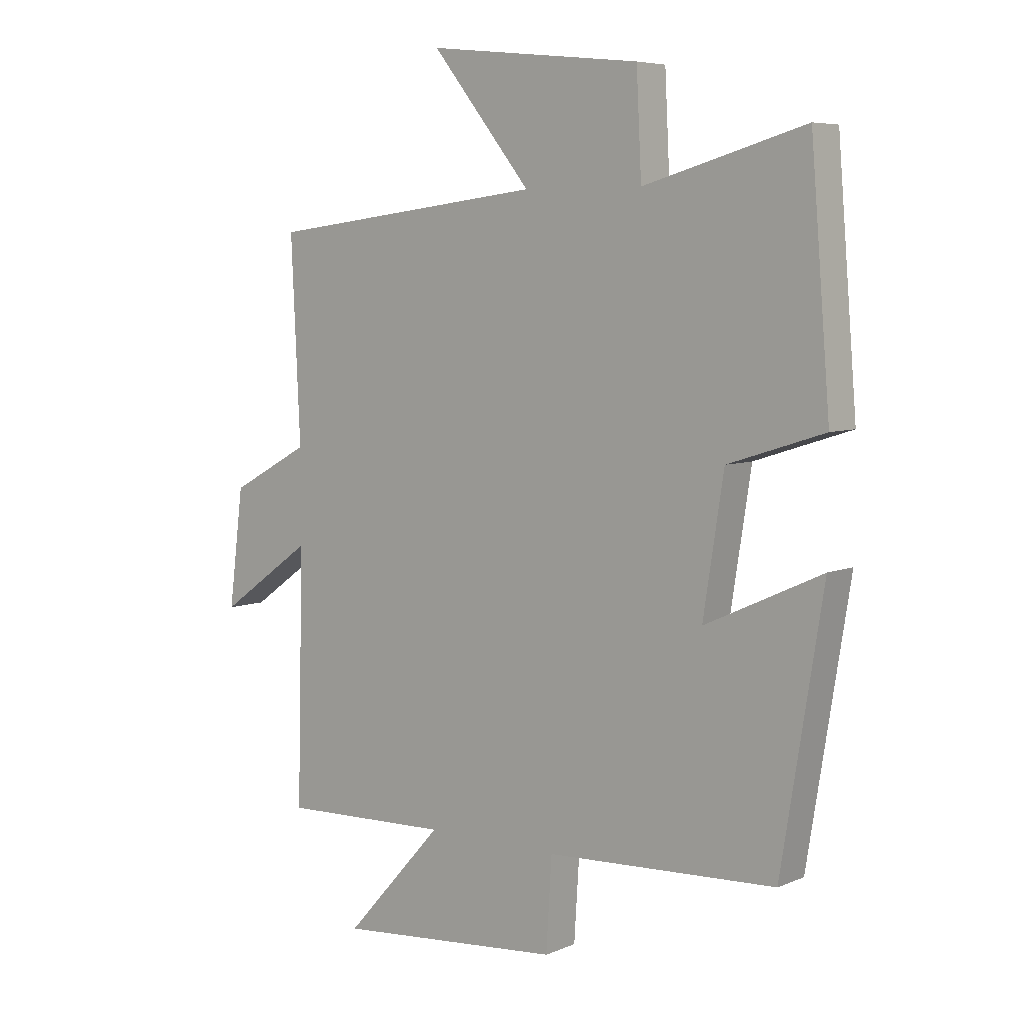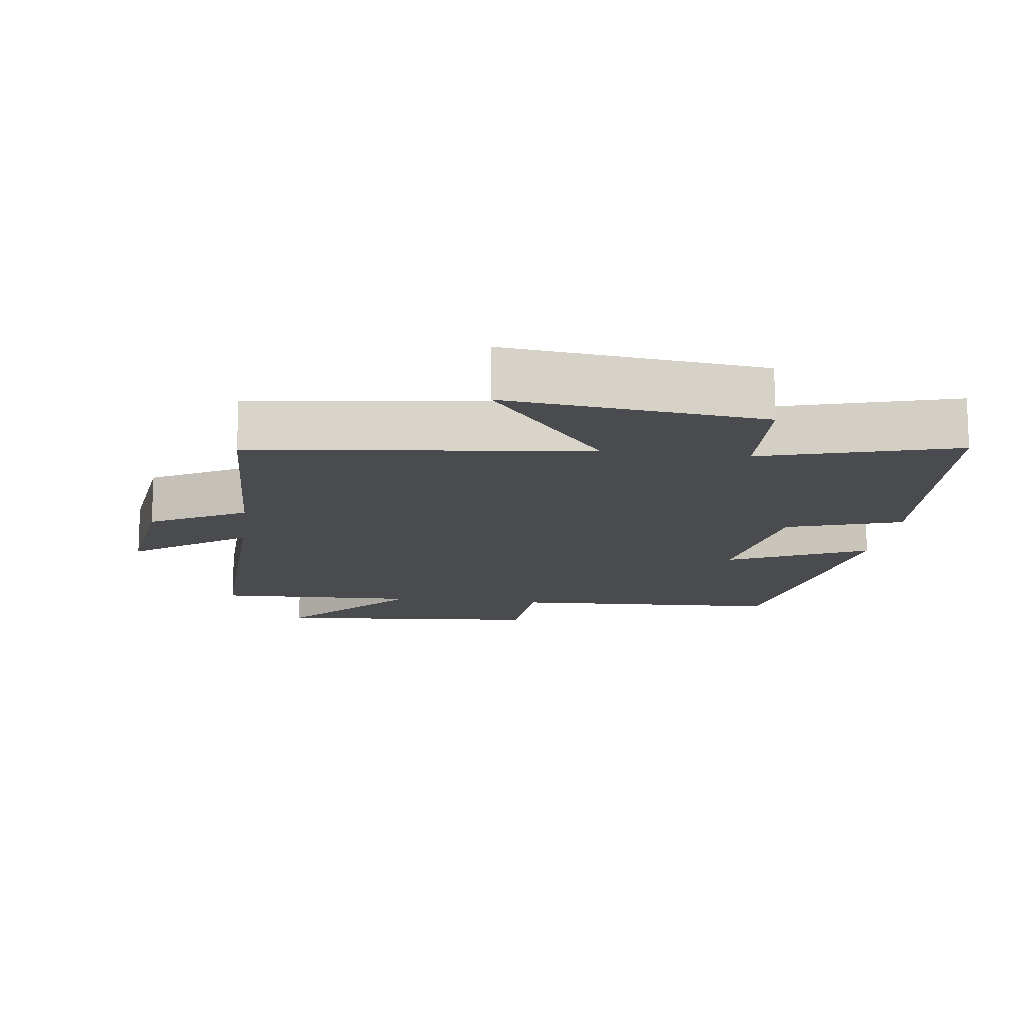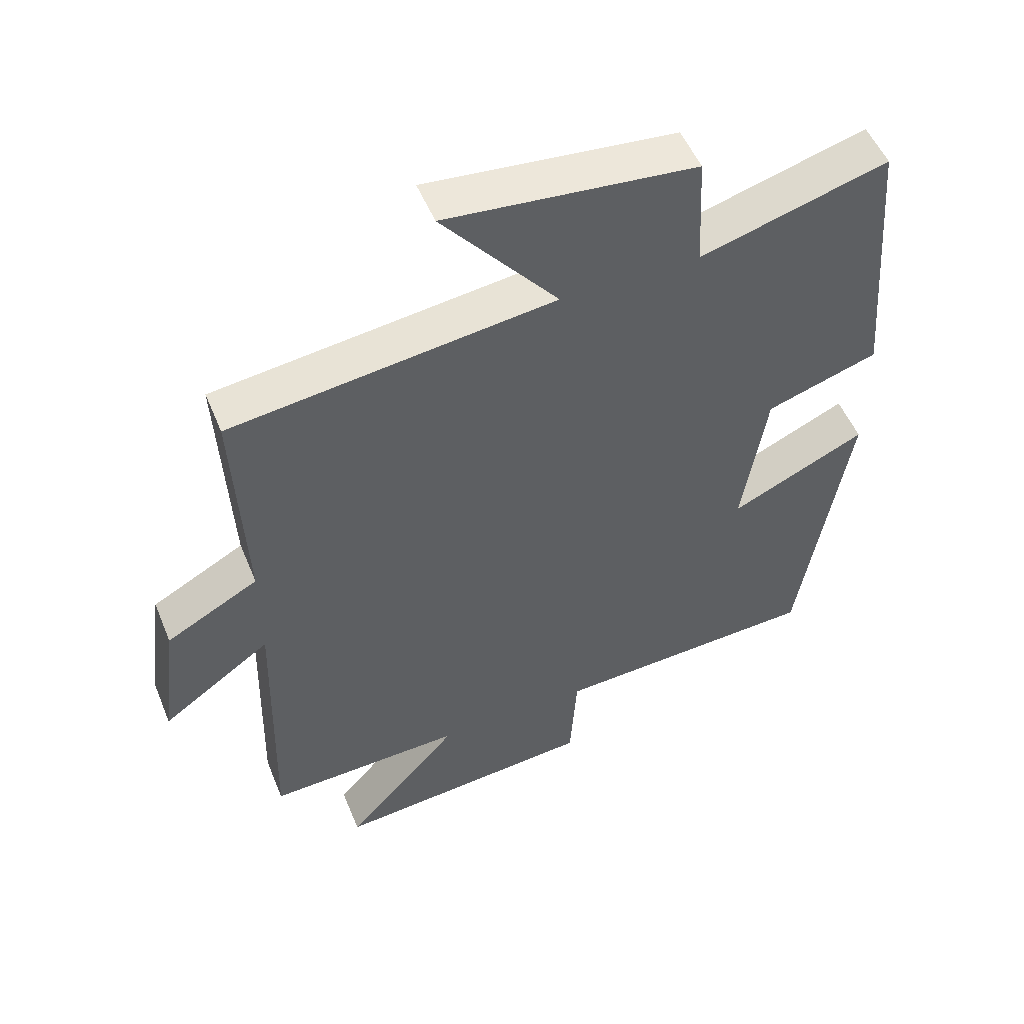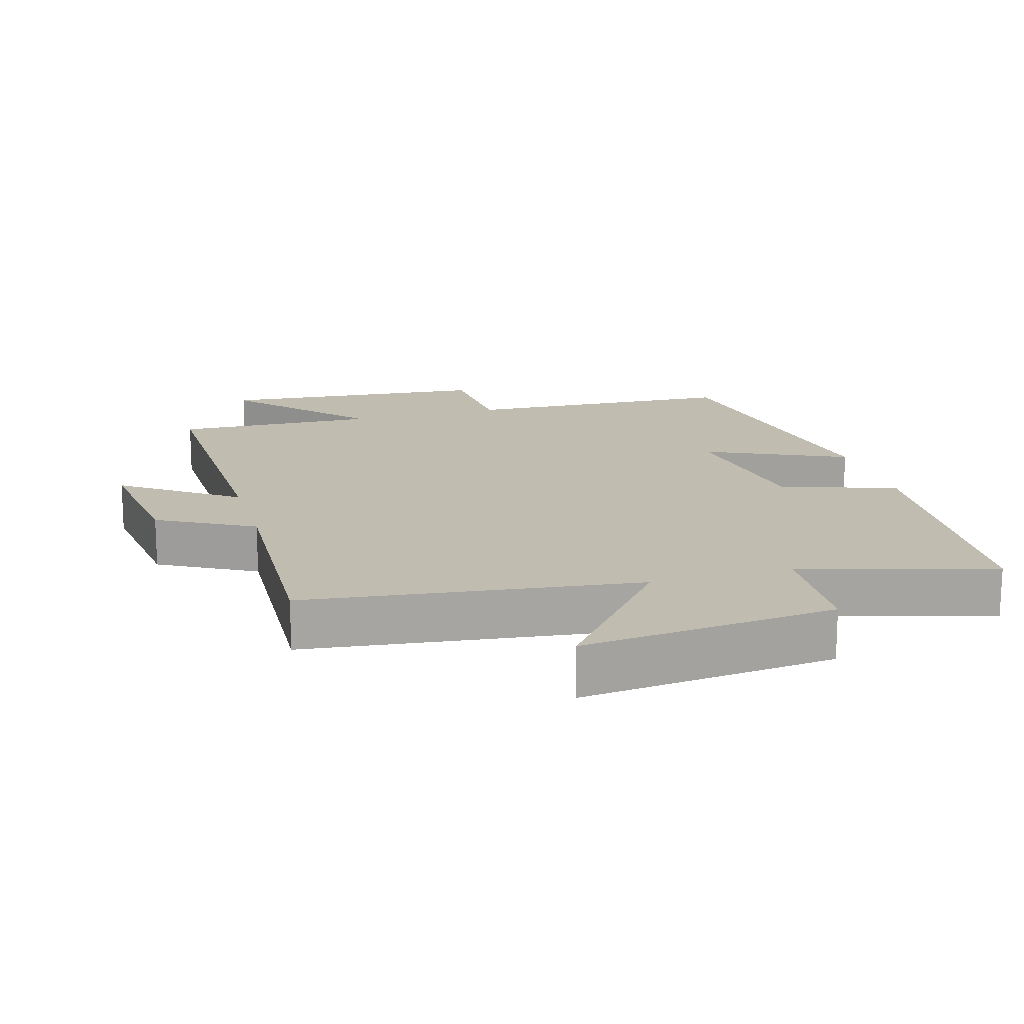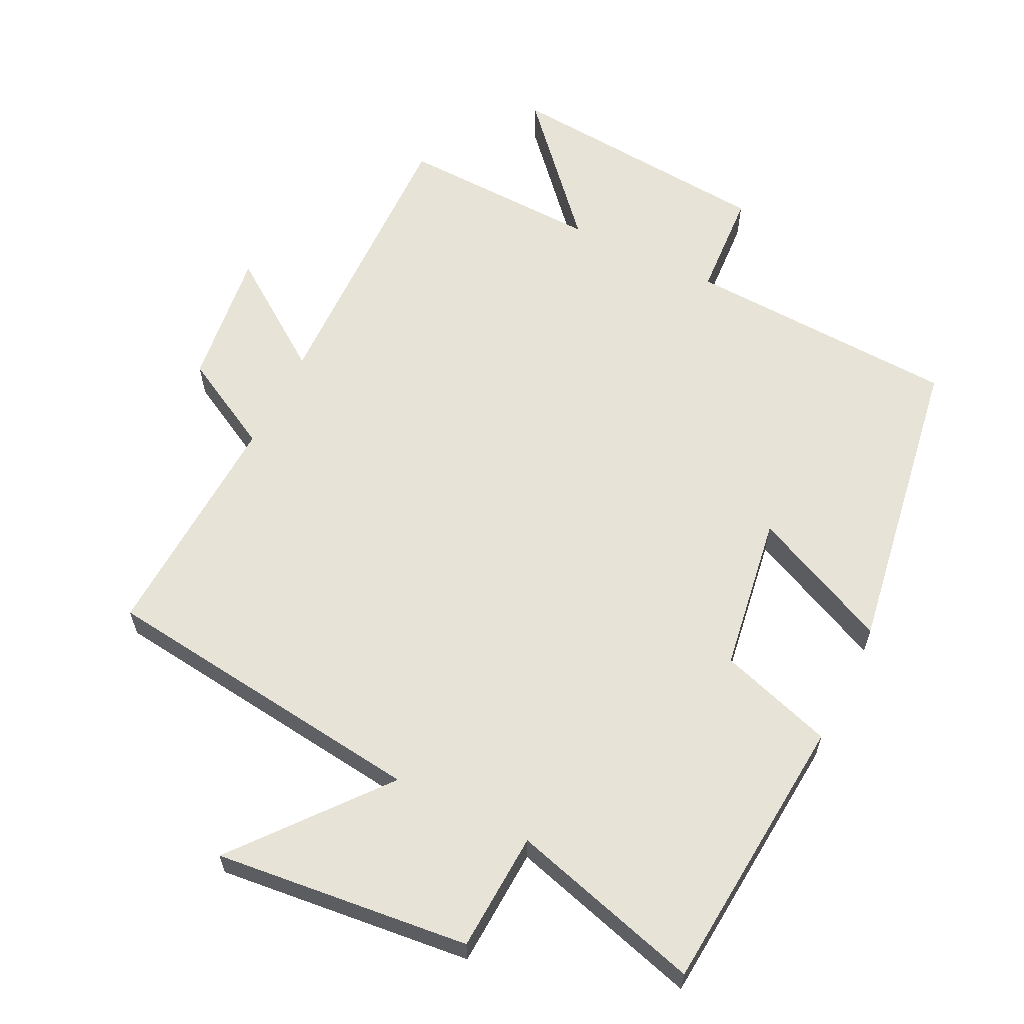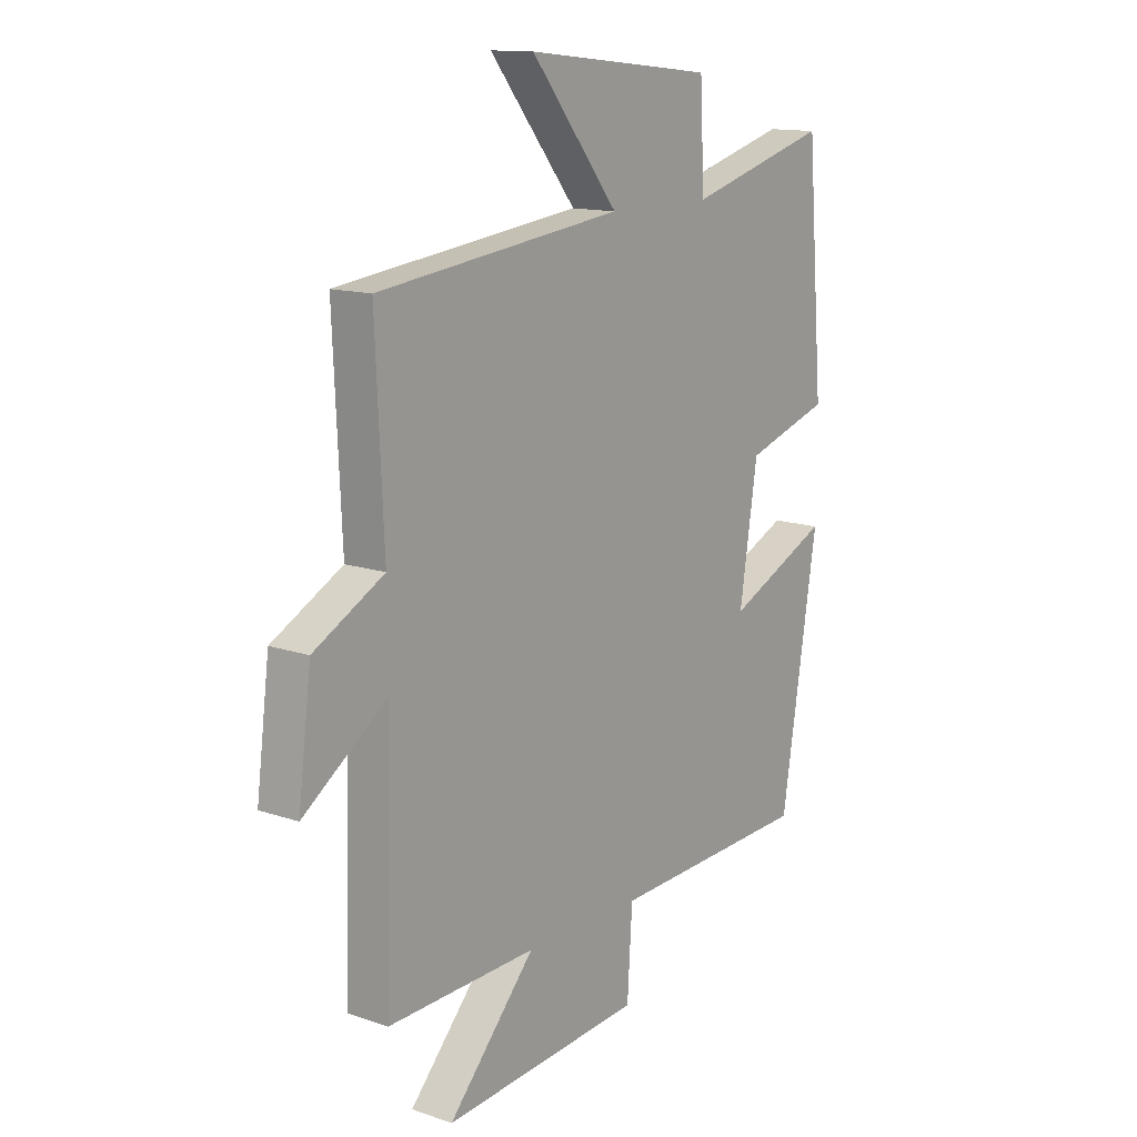
<metadata>
{"format":"obj","ext":"obj","renderer":"f3d","projection":"perspective","resolution":1024,"background":"white","views":[{"elev":6.3,"azim":39.2,"up":"+Z"},{"elev":-14.2,"azim":-7.5,"up":"+Y"},{"elev":52.3,"azim":-22.1,"up":"+Z"},{"elev":16.6,"azim":-16.1,"up":"+Y"},{"elev":61.5,"azim":26.3,"up":"+Y"},{"elev":13.6,"azim":-52.5,"up":"+Z"}]}
</metadata>
<code>
v 0.427 0.07 -0.481
v 0.023 0.07 -0.5
v 0.013 0.07 -0.659
v -0.387 0.07 -0.693
v -0.213 0.07 -0.5
v -0.511 0.07 -0.51
v -0.5 0.07 -0.07
v -0.666 0.07 -0.188
v -0.64 0.07 0.016
v -0.5 0.07 0.092
v -0.516 0.07 0.44
v -0.027 0.07 0.5
v -0.202 0.07 0.716
v 0.174 0.07 0.676
v 0.183 0.07 0.5
v 0.466 0.07 0.58
v 0.5 0.07 0.164
v 0.331 0.07 0.11
v 0.295 0.07 -0.122
v 0.5 0.07 -0.028
v 0.427 0 -0.481
v 0.023 0 -0.5
v 0.013 0 -0.659
v -0.387 0 -0.693
v -0.213 0 -0.5
v -0.511 0 -0.51
v -0.5 0 -0.07
v -0.666 0 -0.188
v -0.64 0 0.016
v -0.5 0 0.092
v -0.516 0 0.44
v -0.027 0 0.5
v -0.202 0 0.716
v 0.174 0 0.676
v 0.183 0 0.5
v 0.466 0 0.58
v 0.5 0 0.164
v 0.331 0 0.11
v 0.295 0 -0.122
v 0.5 0 -0.028
f 19 20 1 2
f 18 19 2
f 15 16 17 18
f 15 18 2
f 12 13 14 15
f 10 11 12 15
f 10 15 2
f 7 8 9 10
f 7 10 2 3
f 5 6 7
f 5 7 3
f 3 4 5
f 22 21 40 39
f 22 39 38
f 38 37 36 35
f 22 38 35
f 35 34 33 32
f 35 32 31 30
f 22 35 30
f 30 29 28 27
f 23 22 30 27
f 27 26 25
f 23 27 25
f 25 24 23
f 1 21 22 2
f 2 22 23 3
f 3 23 24 4
f 4 24 25 5
f 5 25 26 6
f 6 26 27 7
f 7 27 28 8
f 8 28 29 9
f 9 29 30 10
f 10 30 31 11
f 11 31 32 12
f 12 32 33 13
f 13 33 34 14
f 14 34 35 15
f 15 35 36 16
f 16 36 37 17
f 17 37 38 18
f 18 38 39 19
f 19 39 40 20
f 20 40 21 1

</code>
